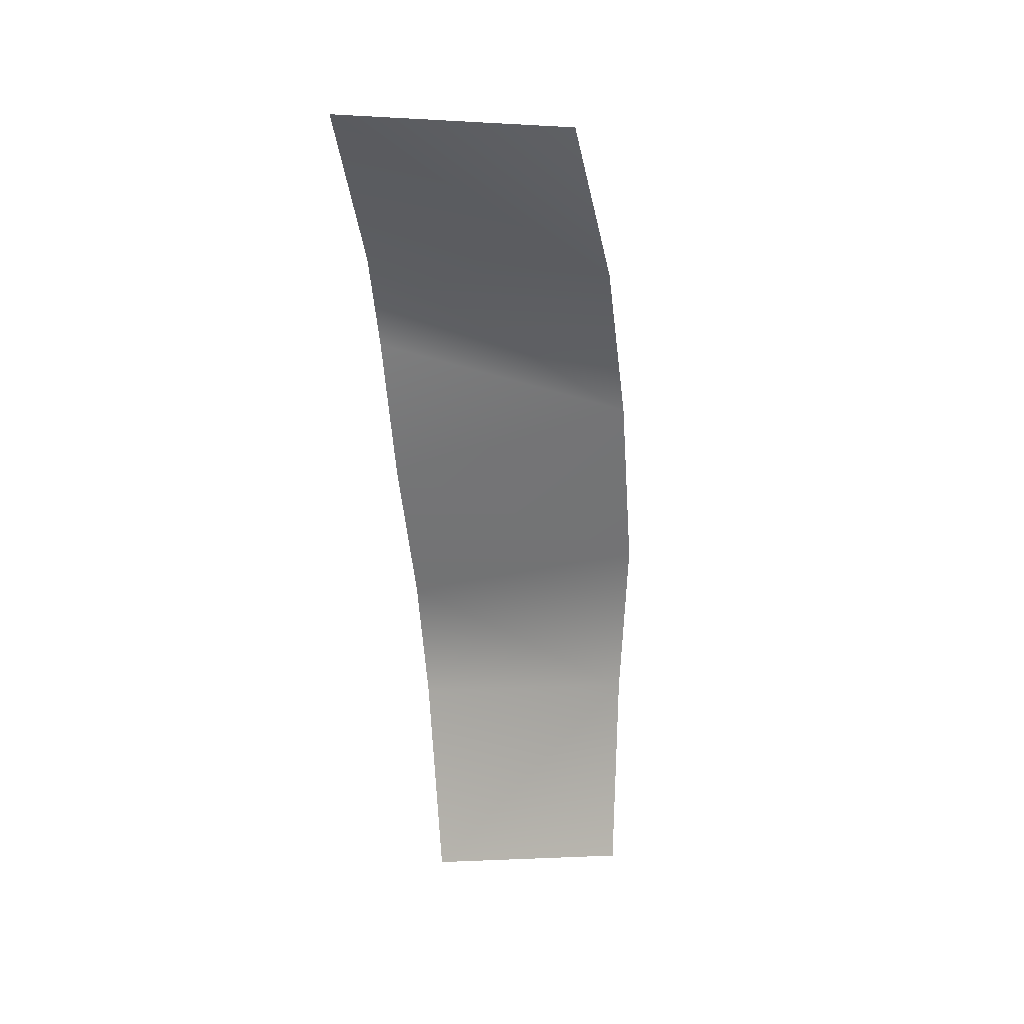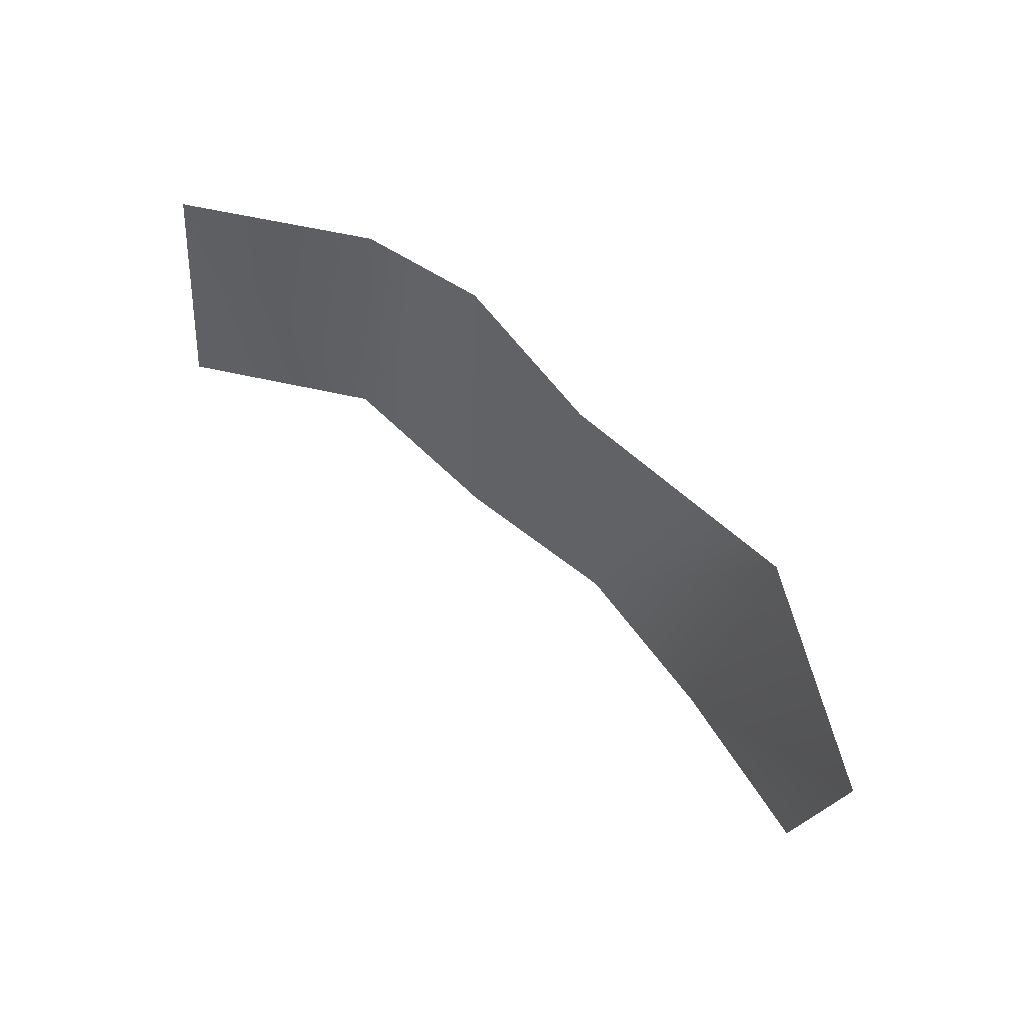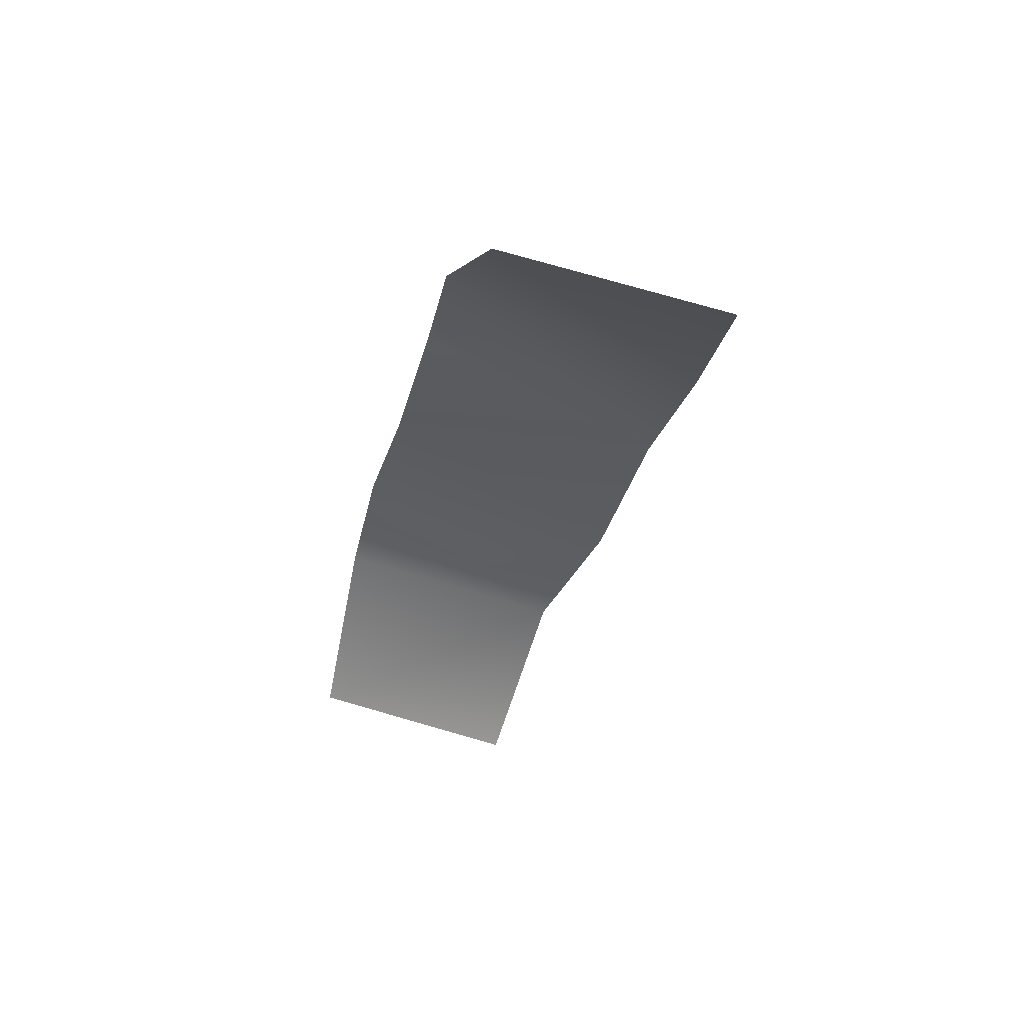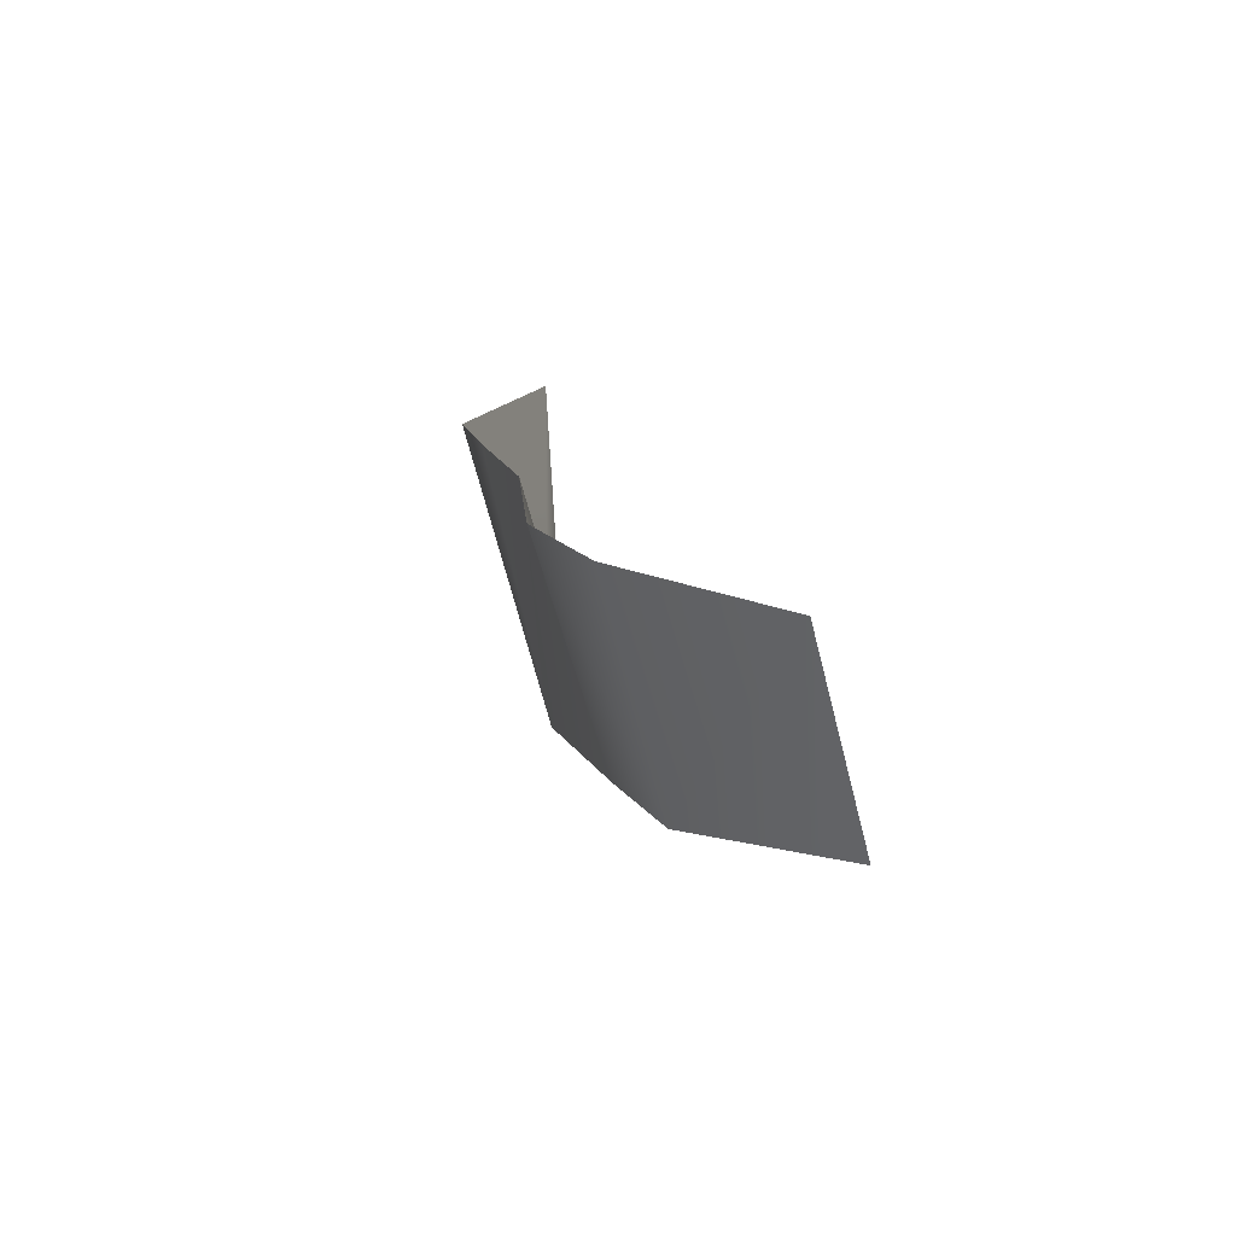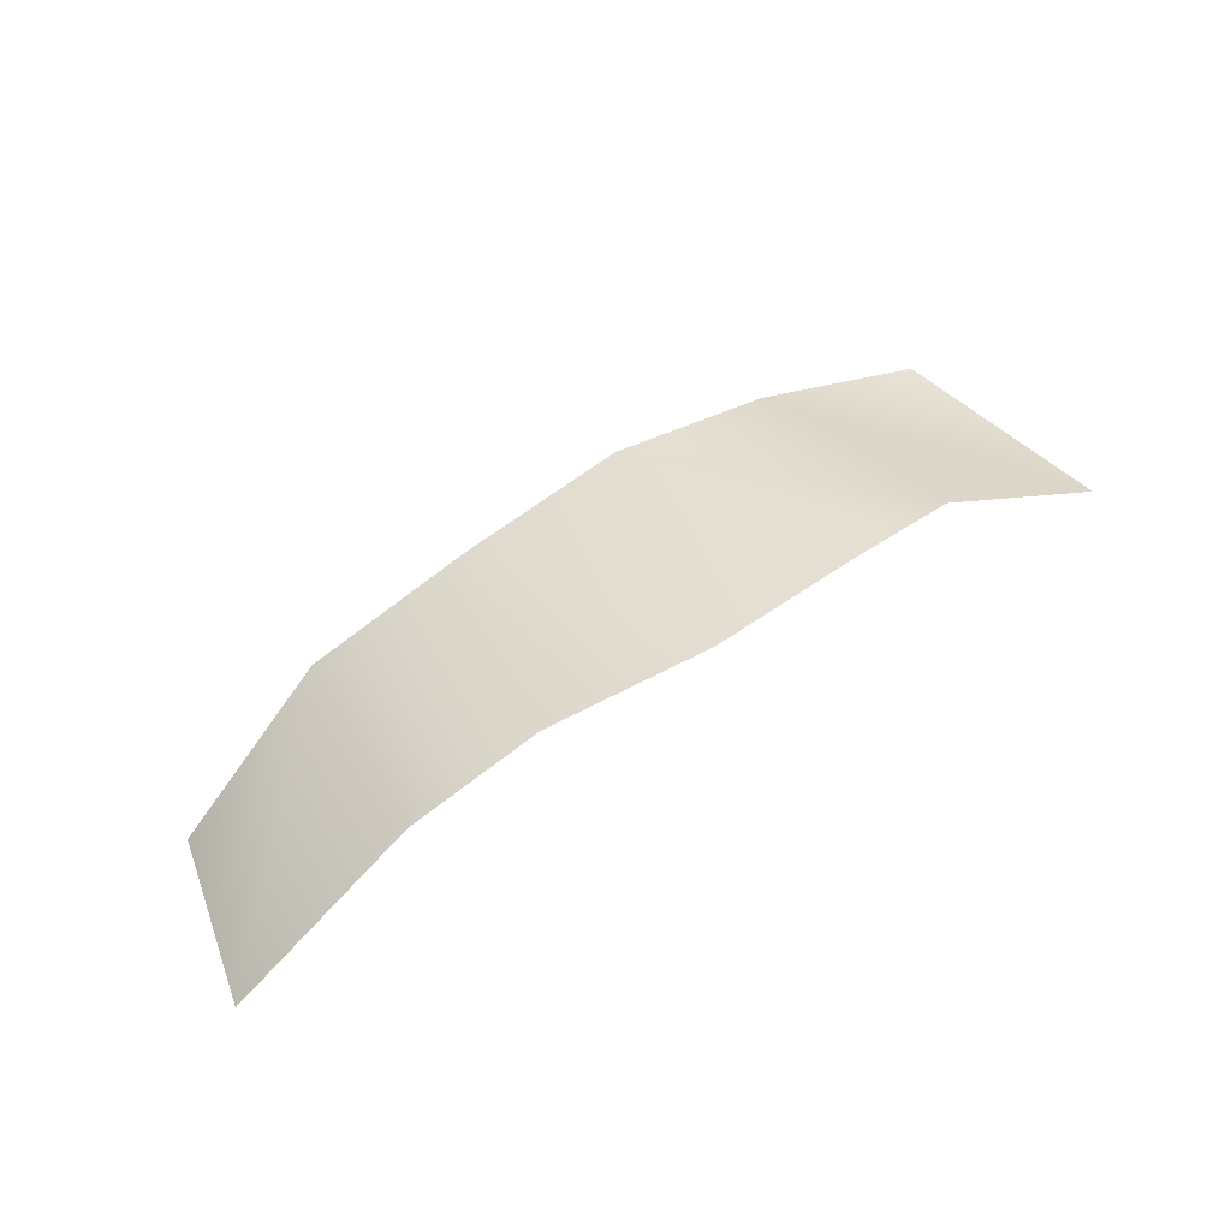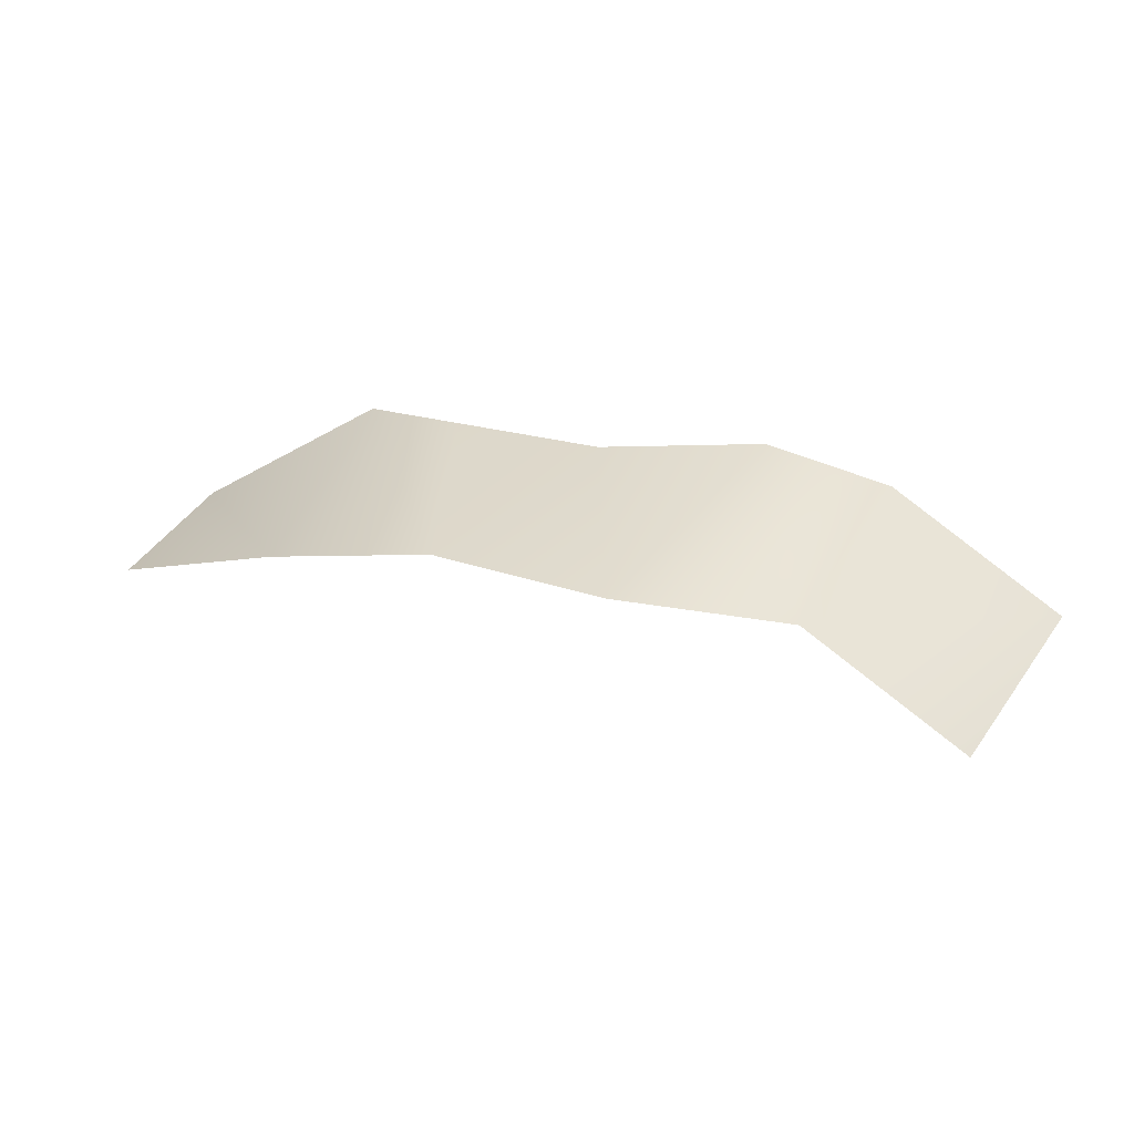
<metadata>
{"format":"obj","ext":"obj","renderer":"f3d","projection":"perspective","resolution":1024,"background":"white","views":[{"elev":-58.0,"azim":-84.6,"up":"+Z"},{"elev":65.9,"azim":-134.4,"up":"+Y"},{"elev":-28.9,"azim":-103.5,"up":"+Z"},{"elev":15.9,"azim":78.8,"up":"+Y"},{"elev":52.3,"azim":145.2,"up":"+Z"},{"elev":20.0,"azim":19.4,"up":"+Z"}]}
</metadata>
<code>
o D46C_V
v -41.58 -21.91 4.485
v -42.14 -20.06 4.851
v -42.84 -20.05 4.897
v -41.58 -21.91 4.485
v -42.84 -20.05 4.897
v -42.8 -21.87 4.312
v -42.8 -21.87 4.312
v -42.84 -20.05 4.897
v -44.29 -20.05 4.064
v -42.8 -21.87 4.312
v -44.29 -20.05 4.064
v -44.06 -21.71 4.005
v -40.36 -21.87 4.312
v -39.76 -20.05 4.917
v -41.02 -20.05 4.769
v -40.36 -21.87 4.312
v -41.02 -20.05 4.769
v -41.58 -21.91 4.485
v -37.59 -20.05 3.872
v -38.84 -20.05 4.696
v -39.1 -21.71 4.229
v -37.59 -20.05 3.872
v -39.1 -21.71 4.229
v -37.97 -21.54 3.394
v -41.02 -20.05 4.769
v -42.14 -20.06 4.851
v -41.58 -21.91 4.485
v -39.1 -21.71 4.229
v -38.84 -20.05 4.696
v -39.76 -20.05 4.917
v -39.1 -21.71 4.229
v -39.76 -20.05 4.917
v -40.36 -21.87 4.312
f 1 2 3
f 4 5 6
f 7 8 9
f 10 11 12
f 13 14 15
f 16 17 18
f 19 20 21
f 22 23 24
f 25 26 27
f 28 29 30
f 31 32 33

</code>
